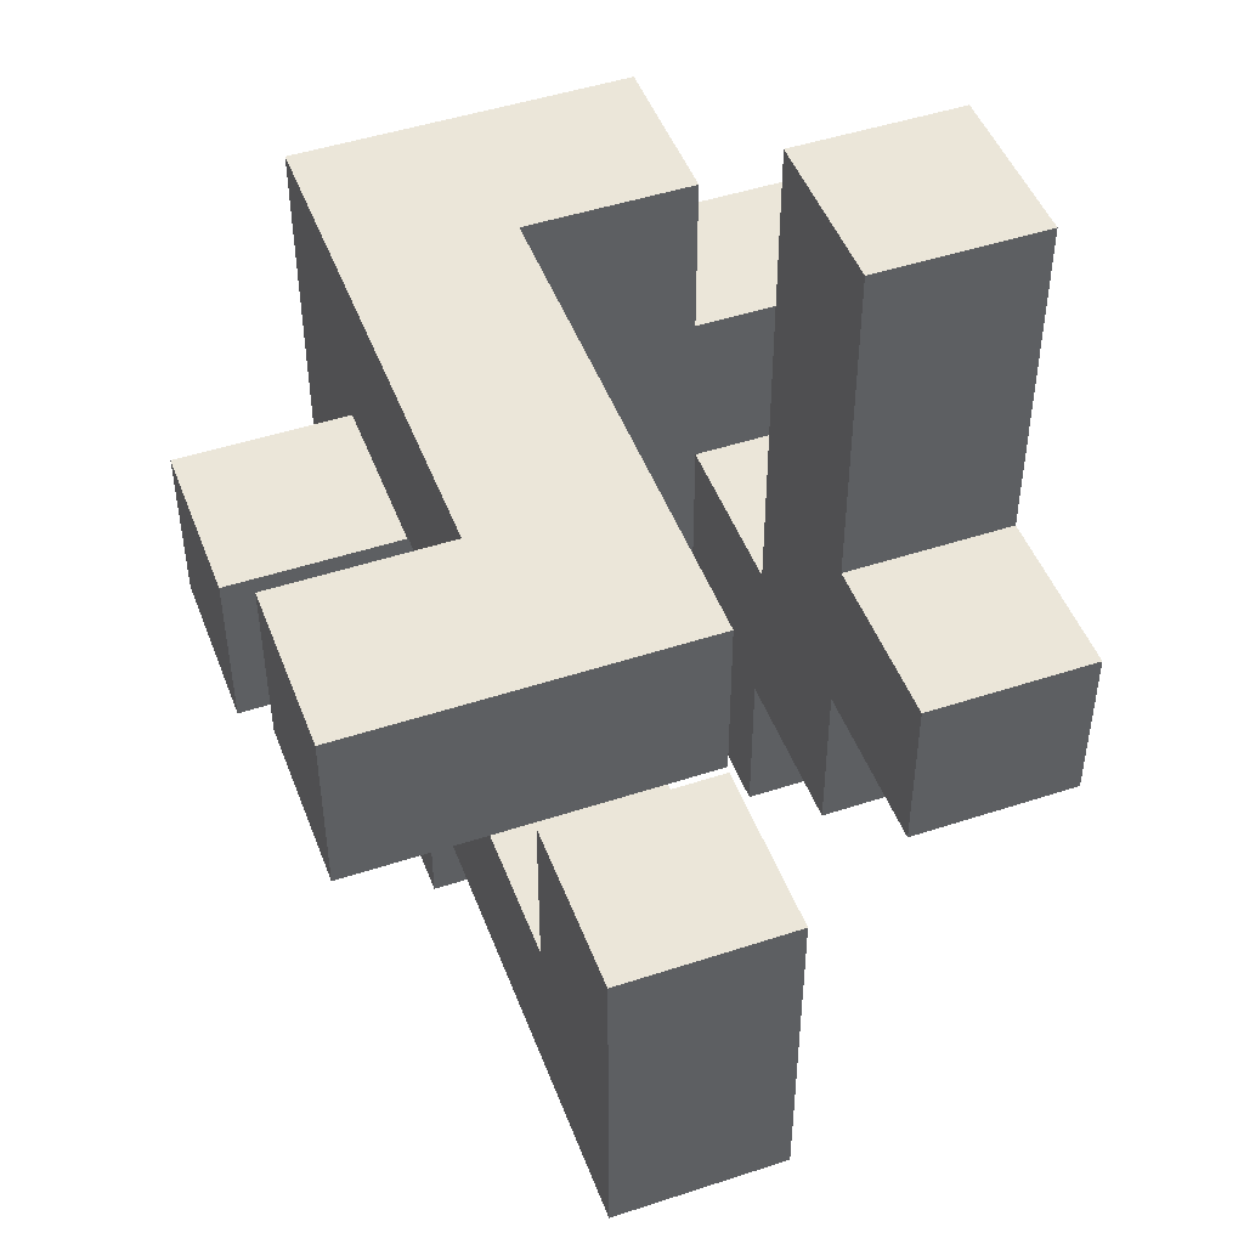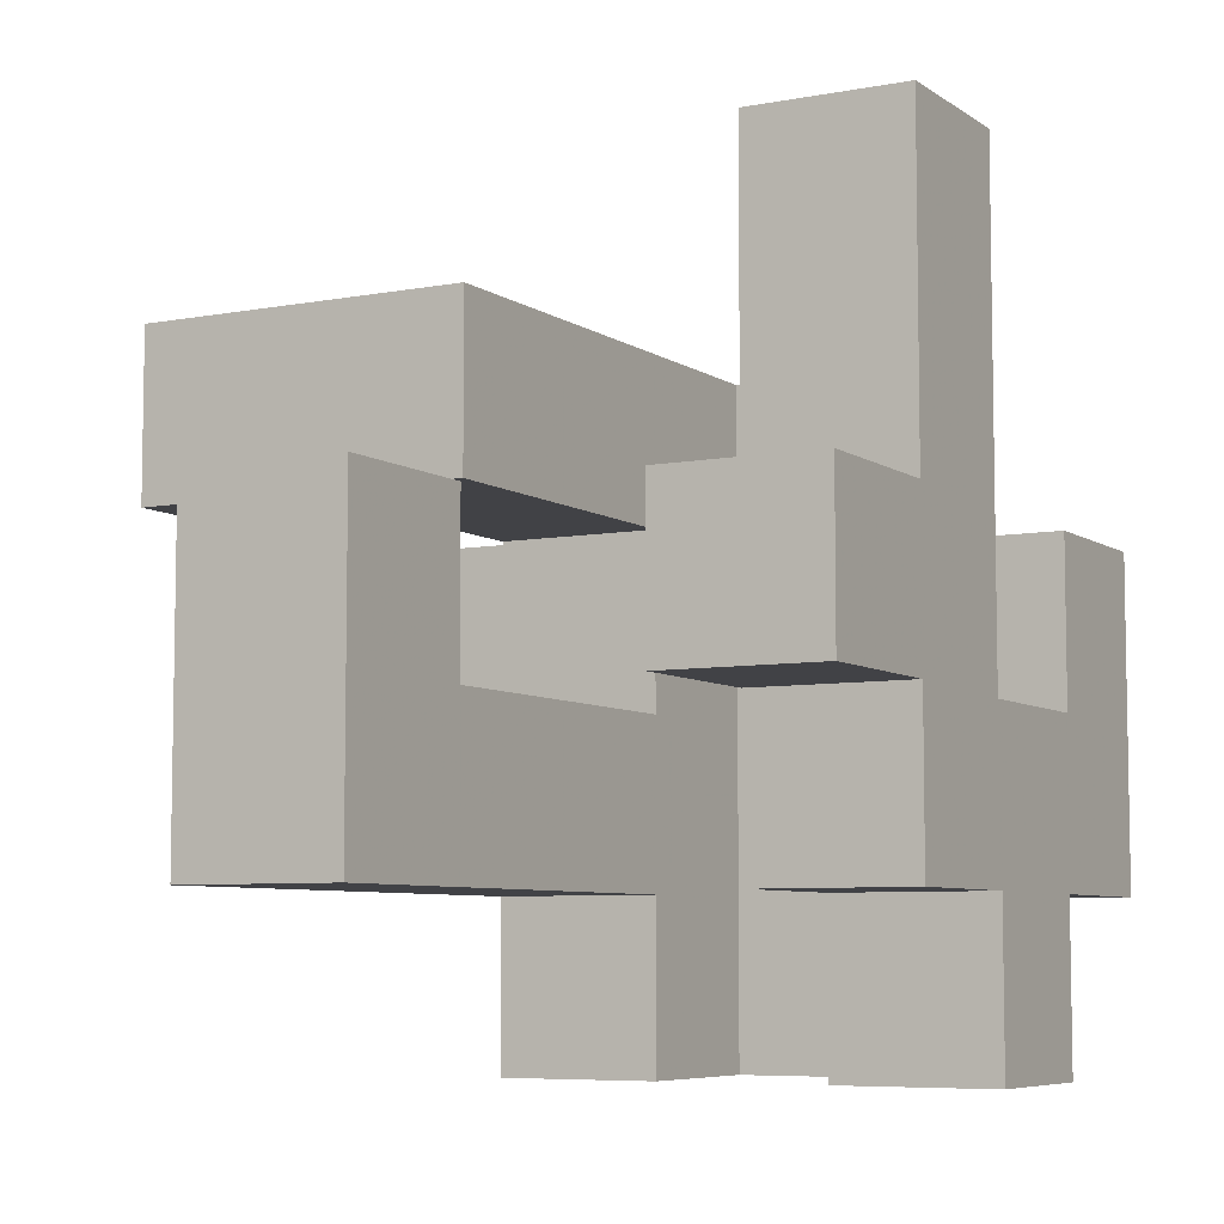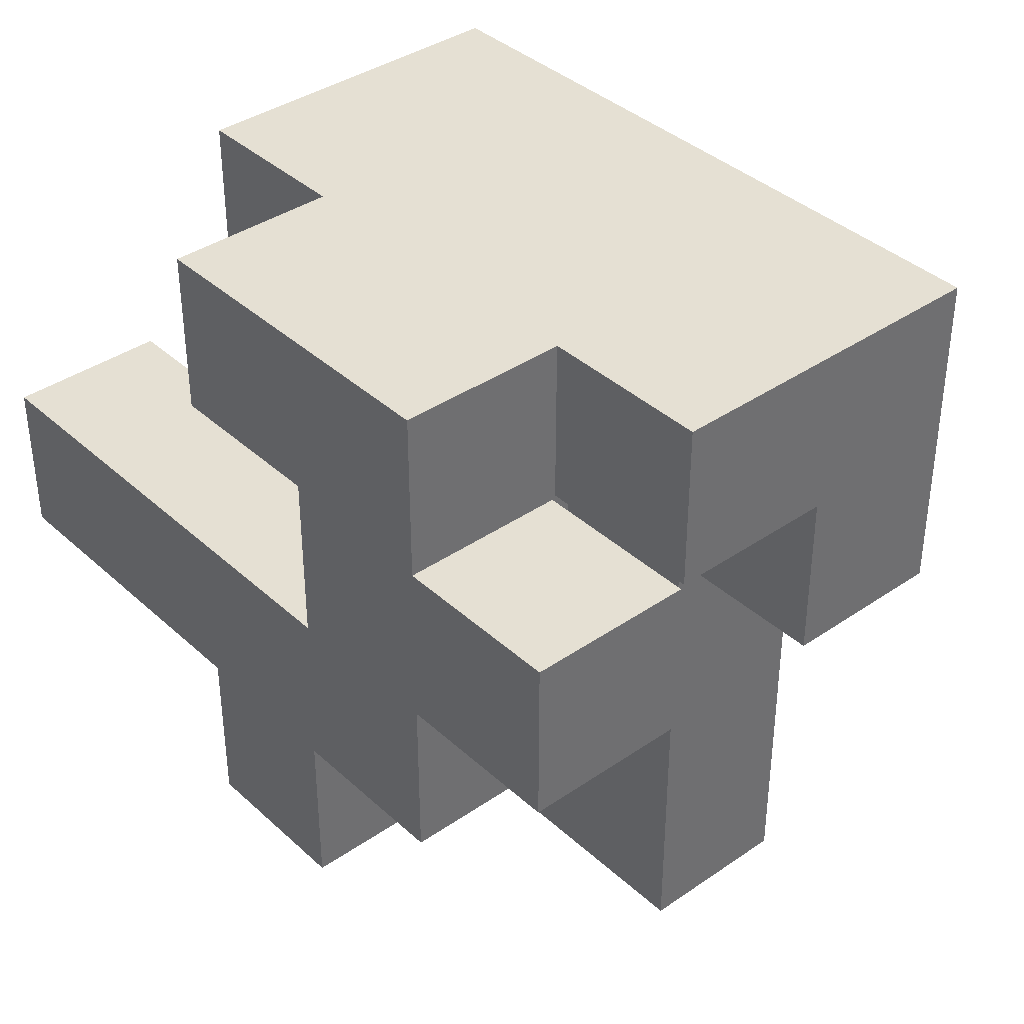
<metadata>
{"format":"obj","ext":"obj","renderer":"f3d","projection":"perspective","resolution":1024,"background":"white","views":[{"elev":47.8,"azim":159.7,"up":"+Y"},{"elev":-6.7,"azim":-151.0,"up":"+Y"},{"elev":38.2,"azim":-41.1,"up":"+Z"}]}
</metadata>
<code>
v -0.196 -0.596 -0.996
v -0.196 -0.596 -0.604
v -0.196 -0.204 -0.604
v -0.196 -0.204 -0.996
v -0.196 -0.2 -0.604
v -0.196 -0.2 -0.996
v -0.196 -0.596 -0.6
v -0.196 -0.204 -0.6
v 0.196 -0.596 -0.996
v 0.196 -0.204 -0.996
v 0.196 -0.204 -0.604
v 0.196 -0.596 -0.604
v 0.196 -0.2 -0.996
v 0.196 -0.2 -0.604
v 0.196 -0.204 -0.6
v 0.196 -0.596 -0.6
v -0.196 -0.196 -0.604
v -0.196 -0.196 -0.996
v -0.196 0.196 -0.604
v -0.196 0.196 -0.996
v 0.196 -0.196 -0.996
v 0.196 -0.196 -0.604
v 0.196 0.196 -0.996
v 0.196 0.196 -0.604
v -0.196 -0.596 -0.596
v -0.196 -0.204 -0.596
v -0.196 -0.596 -0.204
v -0.196 -0.204 -0.204
v -0.196 -0.596 -0.2
v -0.196 -0.204 -0.2
v 0.196 -0.204 -0.596
v 0.196 -0.596 -0.596
v 0.196 -0.204 -0.204
v 0.196 -0.596 -0.204
v 0.196 -0.204 -0.2
v 0.196 -0.596 -0.2
v -0.996 -0.196 -0.596
v -0.996 -0.196 -0.204
v -0.996 0.196 -0.204
v -0.996 0.196 -0.596
v -0.996 -0.196 -0.2
v -0.996 0.196 -0.2
v -0.604 -0.196 -0.596
v -0.604 0.196 -0.596
v -0.604 0.196 -0.204
v -0.604 -0.196 -0.204
v -0.604 0.196 -0.2
v -0.604 -0.196 -0.2
v -0.196 0.204 -0.596
v -0.196 0.204 -0.204
v -0.196 0.596 -0.204
v -0.196 0.596 -0.596
v -0.196 0.204 -0.2
v -0.196 0.596 -0.2
v 0.196 0.204 -0.204
v 0.196 0.596 -0.204
v 0.196 0.596 -0.2
v 0.196 0.204 -0.2
v 0.196 0.204 -0.596
v 0.2 0.204 -0.596
v 0.2 0.204 -0.204
v 0.196 0.596 -0.596
v 0.2 0.596 -0.204
v 0.2 0.596 -0.596
v 0.596 0.204 -0.596
v 0.596 0.596 -0.596
v 0.596 0.596 -0.204
v 0.596 0.204 -0.204
v 0.204 0.204 -0.596
v 0.204 0.204 -0.204
v 0.204 0.596 -0.204
v 0.204 0.596 -0.596
v -0.996 -0.596 -0.196
v -0.996 -0.596 0.196
v -0.996 -0.204 0.196
v -0.996 -0.204 -0.196
v -0.996 -0.2 0.196
v -0.996 -0.2 -0.196
v -0.996 -0.596 0.2
v -0.996 -0.204 0.2
v -0.604 -0.596 -0.196
v -0.604 -0.204 -0.196
v -0.604 -0.204 0.196
v -0.604 -0.596 0.196
v -0.604 -0.2 -0.196
v -0.604 -0.2 0.196
v -0.604 -0.204 0.2
v -0.604 -0.596 0.2
v -0.196 -0.596 -0.196
v -0.196 -0.204 -0.196
v -0.196 -0.596 0.196
v -0.196 -0.204 0.196
v -0.196 -0.596 0.2
v -0.196 -0.204 0.2
v 0.196 -0.204 -0.196
v 0.196 -0.596 -0.196
v 0.196 -0.204 0.196
v 0.196 -0.596 0.196
v 0.196 -0.204 0.2
v 0.196 -0.596 0.2
v -0.996 -0.196 -0.196
v -0.996 0.196 -0.196
v -0.996 -0.196 0.196
v -0.996 0.196 0.196
v -0.996 0.2 0.196
v -0.996 0.2 -0.196
v -0.604 0.196 -0.196
v -0.604 -0.196 -0.196
v -0.604 -0.196 0.196
v -0.604 0.196 0.196
v -0.604 0.2 -0.196
v -0.604 0.2 0.196
v -0.996 0.204 0.196
v -0.996 0.204 -0.196
v -0.996 0.596 0.196
v -0.996 0.596 -0.196
v -0.996 0.6 0.196
v -0.996 0.6 -0.196
v -0.604 0.204 -0.196
v -0.604 0.204 0.196
v -0.604 0.596 -0.196
v -0.604 0.596 0.196
v -0.604 0.6 -0.196
v -0.604 0.6 0.196
v -0.196 0.204 -0.196
v -0.196 0.596 -0.196
v -0.196 0.204 0.196
v -0.196 0.596 0.196
v -0.196 0.204 0.2
v -0.196 0.596 0.2
v 0.196 0.596 -0.196
v 0.196 0.204 -0.196
v 0.196 0.596 0.196
v 0.196 0.204 0.196
v 0.196 0.596 0.2
v 0.196 0.204 0.2
v -0.996 0.604 0.196
v -0.996 0.604 -0.196
v -0.996 0.996 0.196
v -0.996 0.996 -0.196
v -0.604 0.604 -0.196
v -0.604 0.604 0.196
v -0.604 0.996 -0.196
v -0.604 0.996 0.196
v -0.996 -0.996 0.204
v -0.996 -0.996 0.596
v -0.996 -0.604 0.596
v -0.996 -0.604 0.204
v -0.996 -0.6 0.596
v -0.996 -0.6 0.204
v -0.604 -0.996 0.204
v -0.604 -0.604 0.204
v -0.604 -0.604 0.596
v -0.604 -0.996 0.596
v -0.604 -0.6 0.204
v -0.604 -0.6 0.596
v -0.196 -0.996 0.204
v -0.196 -0.996 0.596
v -0.196 -0.604 0.596
v -0.196 -0.604 0.204
v -0.196 -0.6 0.596
v -0.196 -0.6 0.204
v -0.196 -0.996 0.6
v -0.196 -0.604 0.6
v -0.196 -0.6 0.6
v 0.196 -0.996 0.204
v 0.196 -0.604 0.204
v 0.196 -0.604 0.596
v 0.196 -0.996 0.596
v 0.196 -0.6 0.204
v 0.196 -0.6 0.596
v 0.196 -0.604 0.6
v 0.196 -0.996 0.6
v 0.196 -0.6 0.6
v -0.996 -0.596 0.204
v -0.996 -0.204 0.204
v -0.996 -0.596 0.596
v -0.996 -0.204 0.596
v -0.996 -0.596 0.6
v -0.996 -0.204 0.6
v -0.604 -0.204 0.204
v -0.604 -0.596 0.204
v -0.604 -0.596 0.596
v -0.604 -0.204 0.596
v -0.604 -0.204 0.6
v -0.604 -0.596 0.6
v -0.196 -0.596 0.204
v -0.196 -0.204 0.204
v -0.196 -0.596 0.596
v -0.196 -0.204 0.596
v -0.196 -0.2 0.596
v -0.196 -0.2 0.204
v -0.196 -0.596 0.6
v -0.196 -0.204 0.6
v -0.196 -0.2 0.6
v 0.196 -0.204 0.204
v 0.196 -0.596 0.204
v 0.196 -0.596 0.596
v 0.196 -0.204 0.596
v 0.196 -0.2 0.204
v 0.196 -0.2 0.596
v 0.196 -0.596 0.6
v 0.196 -0.204 0.6
v 0.196 -0.2 0.6
v -0.196 -0.196 0.596
v -0.196 -0.196 0.204
v -0.196 0.196 0.596
v -0.196 0.196 0.204
v -0.196 0.2 0.596
v -0.196 0.2 0.204
v -0.196 -0.196 0.6
v -0.196 0.196 0.6
v -0.196 0.2 0.6
v 0.196 -0.196 0.204
v 0.196 -0.196 0.596
v 0.196 0.196 0.204
v 0.196 0.2 0.204
v 0.196 0.2 0.596
v 0.196 0.196 0.596
v 0.196 -0.196 0.6
v 0.196 0.196 0.6
v 0.196 0.2 0.6
v 0.2 -0.196 0.204
v 0.2 -0.196 0.596
v 0.2 0.196 0.596
v 0.2 0.196 0.204
v 0.596 -0.196 0.204
v 0.596 0.196 0.204
v 0.596 0.196 0.596
v 0.596 -0.196 0.596
v 0.204 -0.196 0.204
v 0.204 -0.196 0.596
v 0.204 0.196 0.596
v 0.204 0.196 0.204
v -0.196 0.204 0.204
v -0.196 0.596 0.204
v -0.196 0.204 0.596
v -0.196 0.596 0.596
v -0.196 0.204 0.6
v -0.196 0.596 0.6
v 0.196 0.596 0.204
v 0.196 0.204 0.204
v 0.196 0.204 0.596
v 0.196 0.596 0.596
v 0.196 0.204 0.6
v 0.196 0.596 0.6
v -0.596 -0.996 0.604
v -0.596 -0.996 0.996
v -0.596 -0.604 0.996
v -0.596 -0.604 0.604
v -0.596 -0.6 0.996
v -0.596 -0.6 0.604
v -0.204 -0.996 0.604
v -0.204 -0.996 0.996
v -0.2 -0.996 0.604
v -0.2 -0.996 0.996
v -0.204 -0.604 0.604
v -0.2 -0.604 0.604
v -0.204 -0.6 0.604
v -0.2 -0.6 0.604
v -0.204 -0.604 0.996
v -0.2 -0.604 0.996
v -0.204 -0.6 0.996
v -0.2 -0.6 0.996
v -0.196 -0.996 0.604
v -0.196 -0.604 0.604
v -0.196 -0.6 0.604
v 0.196 -0.604 0.604
v 0.196 -0.996 0.604
v 0.196 -0.6 0.604
v 0.196 -0.604 0.996
v 0.196 -0.996 0.996
v 0.196 -0.6 0.996
v -0.196 -0.996 0.996
v -0.196 -0.604 0.996
v -0.196 -0.6 0.996
v -0.996 -0.596 0.604
v -0.996 -0.204 0.604
v -0.996 -0.596 0.996
v -0.996 -0.204 0.996
v -0.996 -0.2 0.996
v -0.996 -0.2 0.604
v -0.604 -0.204 0.604
v -0.604 -0.596 0.604
v -0.604 -0.596 0.996
v -0.6 -0.596 0.604
v -0.6 -0.596 0.996
v -0.6 -0.204 0.604
v -0.604 -0.2 0.604
v -0.6 -0.2 0.604
v -0.604 -0.204 0.996
v -0.6 -0.204 0.996
v -0.604 -0.2 0.996
v -0.6 -0.2 0.996
v -0.596 -0.596 0.996
v -0.596 -0.596 0.604
v -0.204 -0.596 0.604
v -0.2 -0.596 0.604
v -0.596 -0.204 0.604
v -0.204 -0.204 0.604
v -0.2 -0.204 0.604
v -0.596 -0.2 0.604
v -0.204 -0.2 0.604
v -0.2 -0.2 0.604
v -0.204 -0.596 0.996
v -0.2 -0.596 0.996
v -0.596 -0.204 0.996
v -0.204 -0.204 0.996
v -0.2 -0.204 0.996
v -0.596 -0.2 0.996
v -0.204 -0.2 0.996
v -0.2 -0.2 0.996
v -0.196 -0.596 0.604
v -0.196 -0.204 0.604
v -0.196 -0.2 0.604
v 0.196 -0.596 0.604
v 0.196 -0.204 0.604
v 0.196 -0.2 0.604
v 0.196 -0.596 0.996
v 0.196 -0.204 0.996
v 0.196 -0.2 0.996
v -0.196 -0.596 0.996
v -0.196 -0.204 0.996
v -0.196 -0.2 0.996
v -0.996 -0.196 0.996
v -0.996 -0.196 0.604
v -0.996 0.196 0.996
v -0.996 0.196 0.604
v -0.604 0.196 0.996
v -0.604 0.196 0.604
v -0.6 0.196 0.996
v -0.6 0.196 0.604
v -0.604 -0.196 0.604
v -0.6 -0.196 0.604
v -0.604 -0.196 0.996
v -0.6 -0.196 0.996
v -0.596 0.196 0.604
v -0.596 0.196 0.996
v -0.596 0.2 0.996
v -0.596 0.2 0.604
v -0.596 -0.196 0.604
v -0.204 -0.196 0.604
v -0.2 -0.196 0.604
v -0.204 0.196 0.604
v -0.2 0.196 0.604
v -0.204 0.2 0.604
v -0.2 0.2 0.604
v -0.596 -0.196 0.996
v -0.204 -0.196 0.996
v -0.2 -0.196 0.996
v -0.204 0.196 0.996
v -0.2 0.196 0.996
v -0.204 0.2 0.996
v -0.2 0.2 0.996
v -0.196 -0.196 0.604
v -0.196 0.196 0.604
v -0.196 0.2 0.604
v 0.196 -0.196 0.604
v 0.196 0.196 0.604
v 0.196 0.2 0.604
v 0.196 -0.196 0.996
v 0.196 0.196 0.996
v 0.196 0.2 0.996
v -0.196 -0.196 0.996
v -0.196 0.196 0.996
v -0.196 0.2 0.996
v -0.596 0.204 0.996
v -0.596 0.204 0.604
v -0.596 0.596 0.996
v -0.596 0.596 0.604
v -0.204 0.596 0.996
v -0.204 0.596 0.604
v -0.2 0.596 0.996
v -0.2 0.596 0.604
v -0.204 0.204 0.604
v -0.2 0.204 0.604
v -0.204 0.204 0.996
v -0.2 0.204 0.996
v -0.196 0.204 0.604
v -0.196 0.596 0.604
v 0.196 0.204 0.604
v 0.196 0.596 0.604
v 0.196 0.204 0.996
v 0.196 0.596 0.996
v -0.196 0.596 0.996
v -0.196 0.204 0.996
f 1 2 3 4
f 4 3 5 6
f 2 7 8 3
f 9 10 11 12
f 10 13 14 11
f 12 11 15 16
f 1 9 12 2
f 2 12 16 7
f 3 8 15 11
f 1 4 10 9
f 4 6 13 10
f 3 11 14 5
f 6 5 17 18
f 18 17 19 20
f 13 21 22 14
f 21 23 24 22
f 20 19 24 23
f 6 18 21 13
f 18 20 23 21
f 5 14 22 17
f 17 22 24 19
f 7 25 26 8
f 25 27 28 26
f 27 29 30 28
f 16 15 31 32
f 32 31 33 34
f 34 33 35 36
f 7 16 32 25
f 25 32 34 27
f 27 34 36 29
f 8 26 31 15
f 26 28 33 31
f 28 30 35 33
f 37 38 39 40
f 38 41 42 39
f 43 44 45 46
f 46 45 47 48
f 37 43 46 38
f 38 46 48 41
f 40 39 45 44
f 39 42 47 45
f 37 40 44 43
f 49 50 51 52
f 50 53 54 51
f 55 56 57 58
f 49 59 55 50
f 50 55 58 53
f 59 60 61 55
f 52 51 56 62
f 51 54 57 56
f 62 56 63 64
f 49 52 62 59
f 59 62 64 60
f 55 61 63 56
f 65 66 67 68
f 60 69 70 61
f 69 65 68 70
f 64 63 71 72
f 72 71 67 66
f 60 64 72 69
f 69 72 66 65
f 61 70 71 63
f 70 68 67 71
f 73 74 75 76
f 76 75 77 78
f 74 79 80 75
f 81 82 83 84
f 82 85 86 83
f 84 83 87 88
f 73 81 84 74
f 74 84 88 79
f 75 80 87 83
f 73 76 82 81
f 76 78 85 82
f 75 83 86 77
f 29 89 90 30
f 89 91 92 90
f 91 93 94 92
f 36 35 95 96
f 96 95 97 98
f 98 97 99 100
f 29 36 96 89
f 89 96 98 91
f 91 98 100 93
f 30 90 95 35
f 90 92 97 95
f 92 94 99 97
f 41 101 102 42
f 78 77 103 101
f 101 103 104 102
f 102 104 105 106
f 48 47 107 108
f 85 108 109 86
f 108 107 110 109
f 107 111 112 110
f 41 48 108 101
f 42 102 107 47
f 78 101 108 85
f 102 106 111 107
f 77 86 109 103
f 103 109 110 104
f 104 110 112 105
f 106 105 113 114
f 114 113 115 116
f 116 115 117 118
f 111 119 120 112
f 119 121 122 120
f 121 123 124 122
f 106 114 119 111
f 114 116 121 119
f 116 118 123 121
f 105 112 120 113
f 113 120 122 115
f 115 122 124 117
f 53 125 126 54
f 125 127 128 126
f 127 129 130 128
f 58 57 131 132
f 132 131 133 134
f 134 133 135 136
f 53 58 132 125
f 125 132 134 127
f 127 134 136 129
f 54 126 131 57
f 126 128 133 131
f 128 130 135 133
f 118 117 137 138
f 138 137 139 140
f 123 141 142 124
f 141 143 144 142
f 140 139 144 143
f 118 138 141 123
f 138 140 143 141
f 117 124 142 137
f 137 142 144 139
f 145 146 147 148
f 148 147 149 150
f 151 152 153 154
f 152 155 156 153
f 145 151 154 146
f 145 148 152 151
f 148 150 155 152
f 146 154 153 147
f 147 153 156 149
f 157 158 159 160
f 160 159 161 162
f 158 163 164 159
f 159 164 165 161
f 166 167 168 169
f 167 170 171 168
f 169 168 172 173
f 168 171 174 172
f 157 166 169 158
f 158 169 173 163
f 157 160 167 166
f 160 162 170 167
f 79 175 176 80
f 150 149 177 175
f 175 177 178 176
f 177 179 180 178
f 88 87 181 182
f 155 182 183 156
f 182 181 184 183
f 183 184 185 186
f 79 88 182 175
f 177 183 186 179
f 80 176 181 87
f 176 178 184 181
f 178 180 185 184
f 150 175 182 155
f 149 156 183 177
f 93 187 188 94
f 162 161 189 187
f 187 189 190 188
f 188 190 191 192
f 161 165 193 189
f 189 193 194 190
f 190 194 195 191
f 100 99 196 197
f 170 197 198 171
f 197 196 199 198
f 196 200 201 199
f 171 198 202 174
f 198 199 203 202
f 199 201 204 203
f 93 100 197 187
f 94 188 196 99
f 162 187 197 170
f 188 192 200 196
f 192 191 205 206
f 206 205 207 208
f 208 207 209 210
f 191 195 211 205
f 205 211 212 207
f 207 212 213 209
f 200 214 215 201
f 216 217 218 219
f 201 215 220 204
f 215 219 221 220
f 219 218 222 221
f 214 223 224 215
f 216 219 225 226
f 192 206 214 200
f 206 208 216 214
f 214 216 226 223
f 208 210 217 216
f 215 224 225 219
f 227 228 229 230
f 223 231 232 224
f 231 227 230 232
f 226 225 233 234
f 234 233 229 228
f 223 226 234 231
f 231 234 228 227
f 224 232 233 225
f 232 230 229 233
f 129 235 236 130
f 210 209 237 235
f 235 237 238 236
f 209 213 239 237
f 237 239 240 238
f 136 135 241 242
f 217 242 243 218
f 242 241 244 243
f 218 243 245 222
f 243 244 246 245
f 129 136 242 235
f 130 236 241 135
f 236 238 244 241
f 238 240 246 244
f 210 235 242 217
f 247 248 249 250
f 250 249 251 252
f 247 253 254 248
f 253 255 256 254
f 247 250 257 253
f 253 257 258 255
f 250 252 259 257
f 257 259 260 258
f 248 254 261 249
f 254 256 262 261
f 249 261 263 251
f 261 262 264 263
f 163 265 266 164
f 164 266 267 165
f 173 172 268 269
f 172 174 270 268
f 269 268 271 272
f 268 270 273 271
f 255 265 274 256
f 163 173 269 265
f 265 269 272 274
f 255 258 266 265
f 258 260 267 266
f 256 274 275 262
f 274 272 271 275
f 262 275 276 264
f 275 271 273 276
f 179 277 278 180
f 277 279 280 278
f 278 280 281 282
f 186 185 283 284
f 179 186 284 277
f 277 284 285 279
f 284 286 287 285
f 180 278 283 185
f 284 283 288 286
f 278 282 289 283
f 283 289 290 288
f 279 285 291 280
f 285 287 292 291
f 280 291 293 281
f 291 292 294 293
f 252 251 295 296
f 286 296 295 287
f 252 296 297 259
f 259 297 298 260
f 286 288 299 296
f 296 299 300 297
f 297 300 301 298
f 288 290 302 299
f 299 302 303 300
f 300 303 304 301
f 251 263 305 295
f 263 264 306 305
f 287 295 307 292
f 295 305 308 307
f 305 306 309 308
f 292 307 310 294
f 307 308 311 310
f 308 309 312 311
f 165 267 313 193
f 193 313 314 194
f 194 314 315 195
f 174 202 316 270
f 202 203 317 316
f 203 204 318 317
f 270 316 319 273
f 316 317 320 319
f 317 318 321 320
f 260 298 313 267
f 298 301 314 313
f 301 304 315 314
f 264 276 322 306
f 276 273 319 322
f 306 322 323 309
f 322 319 320 323
f 309 323 324 312
f 323 320 321 324
f 282 281 325 326
f 326 325 327 328
f 328 327 329 330
f 330 329 331 332
f 282 326 333 289
f 289 333 334 290
f 326 328 330 333
f 333 330 332 334
f 281 293 335 325
f 293 294 336 335
f 325 335 329 327
f 335 336 331 329
f 337 338 339 340
f 332 331 338 337
f 290 334 341 302
f 302 341 342 303
f 303 342 343 304
f 334 332 337 341
f 341 337 344 342
f 342 344 345 343
f 337 340 346 344
f 344 346 347 345
f 294 310 348 336
f 310 311 349 348
f 311 312 350 349
f 336 348 338 331
f 348 349 351 338
f 349 350 352 351
f 338 351 353 339
f 351 352 354 353
f 195 315 355 211
f 211 355 356 212
f 212 356 357 213
f 204 220 358 318
f 220 221 359 358
f 221 222 360 359
f 318 358 361 321
f 358 359 362 361
f 359 360 363 362
f 304 343 355 315
f 343 345 356 355
f 345 347 357 356
f 312 324 364 350
f 324 321 361 364
f 350 364 365 352
f 364 361 362 365
f 352 365 366 354
f 365 362 363 366
f 340 339 367 368
f 368 367 369 370
f 370 369 371 372
f 372 371 373 374
f 340 368 375 346
f 346 375 376 347
f 368 370 372 375
f 375 372 374 376
f 339 353 377 367
f 353 354 378 377
f 367 377 371 369
f 377 378 373 371
f 213 357 379 239
f 239 379 380 240
f 222 245 381 360
f 245 246 382 381
f 360 381 383 363
f 381 382 384 383
f 374 373 385 380
f 240 380 382 246
f 380 385 384 382
f 347 376 379 357
f 376 374 380 379
f 354 366 386 378
f 366 363 383 386
f 378 386 385 373
f 386 383 384 385

</code>
